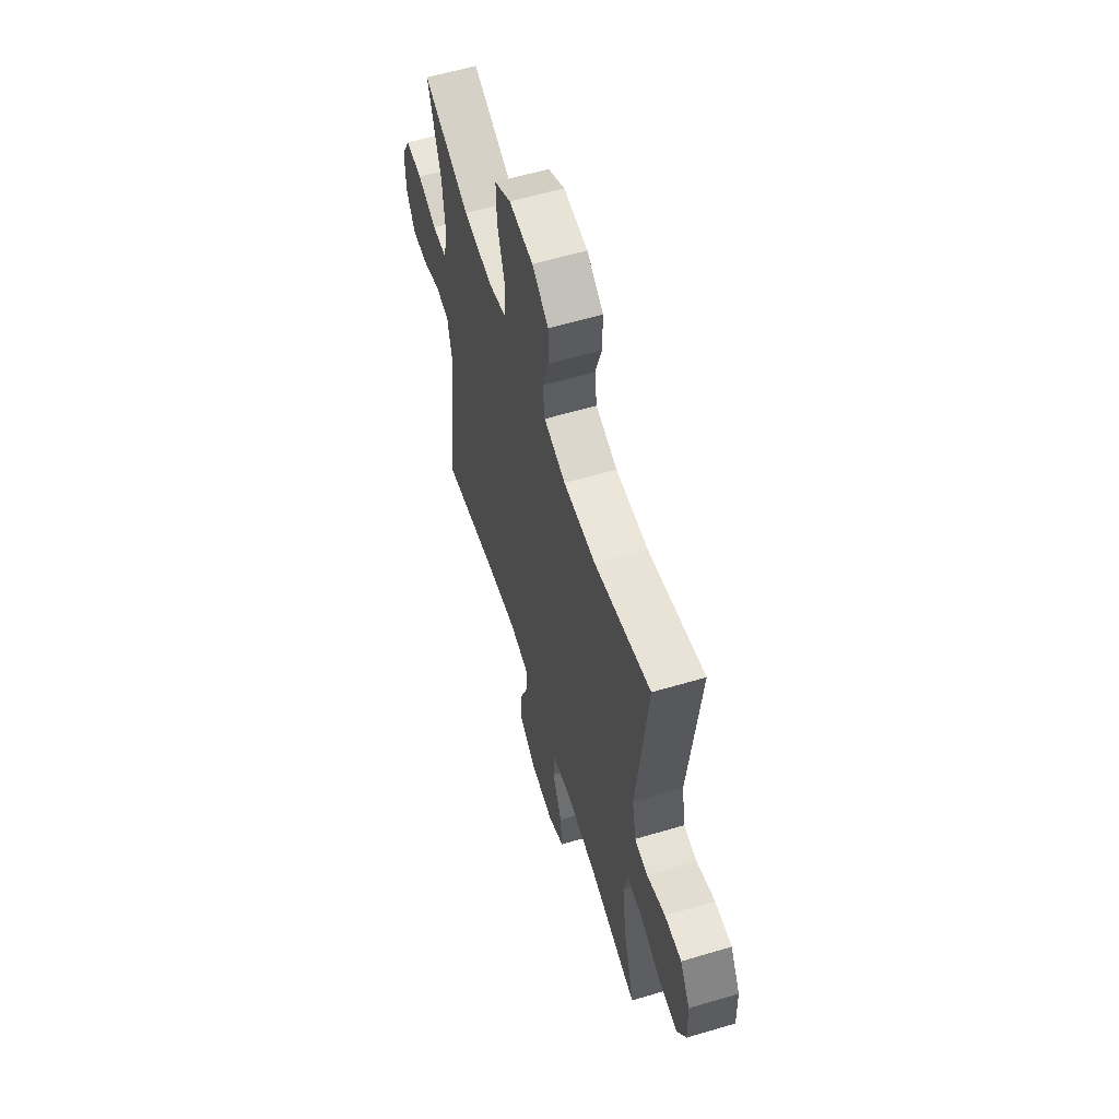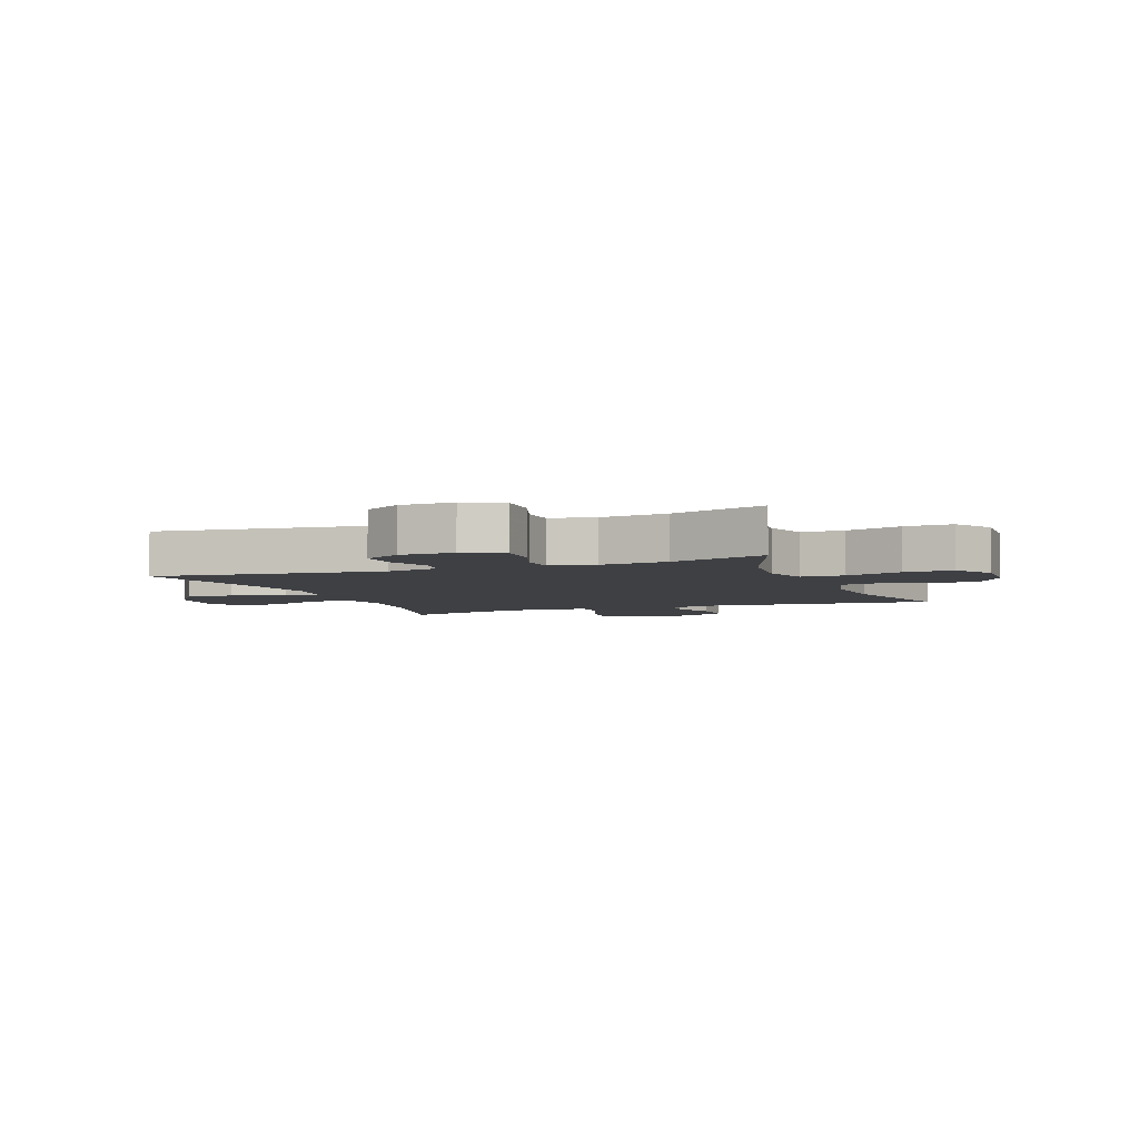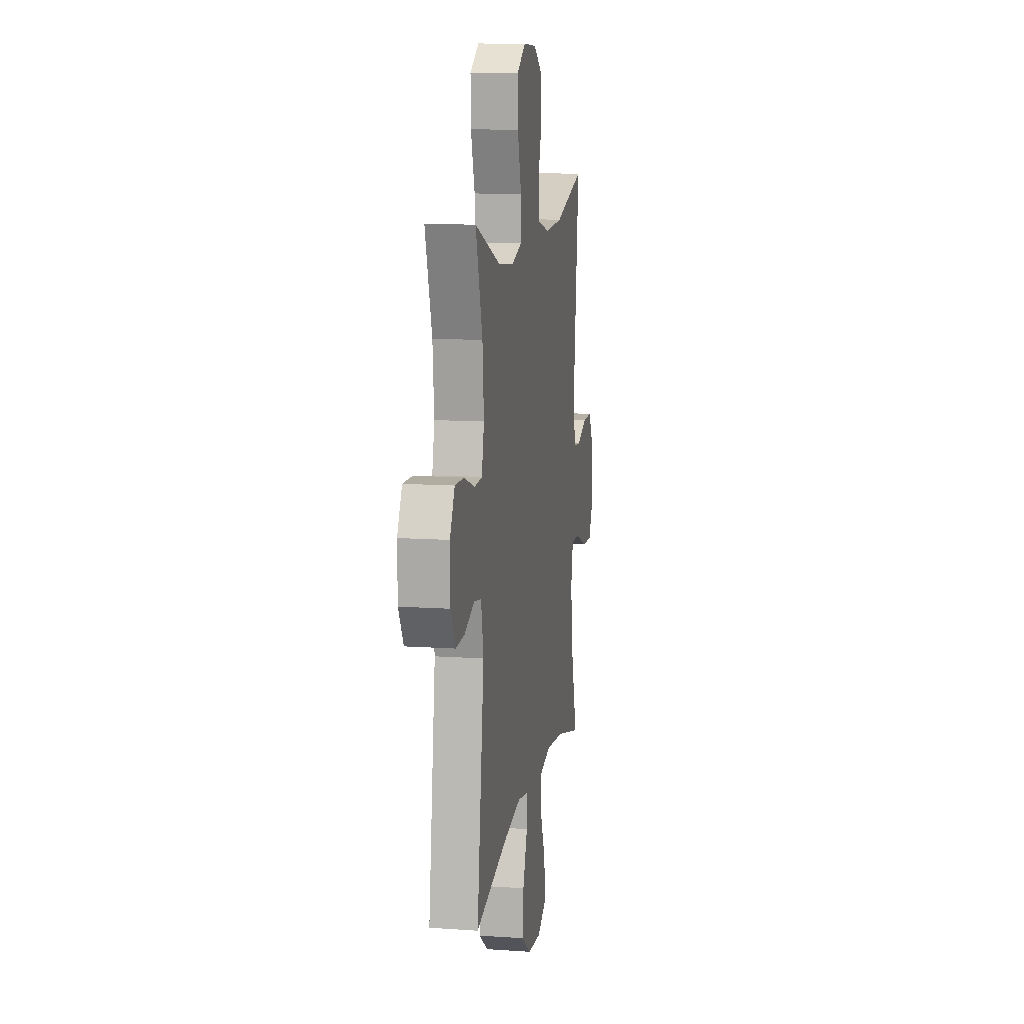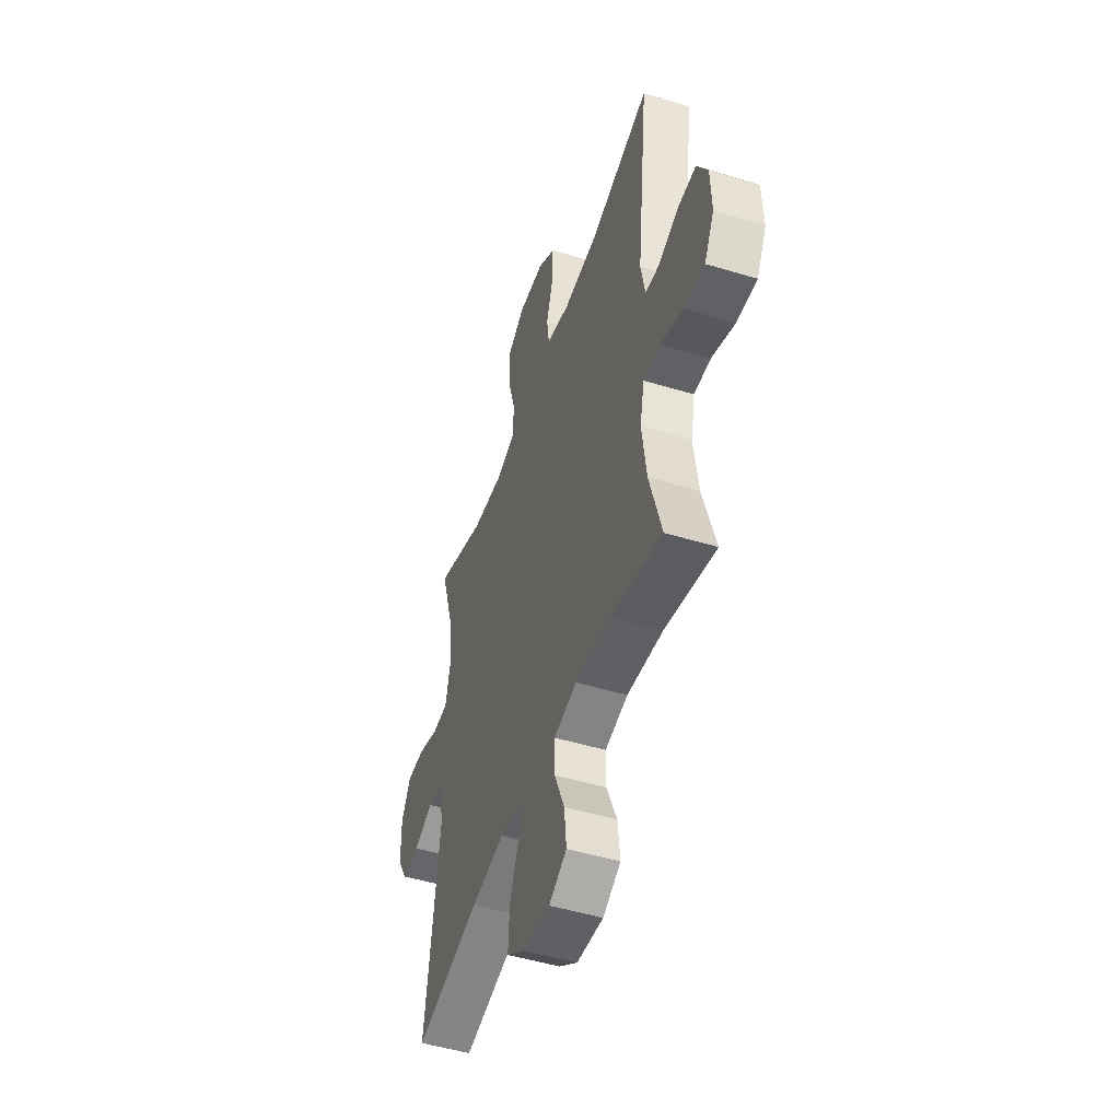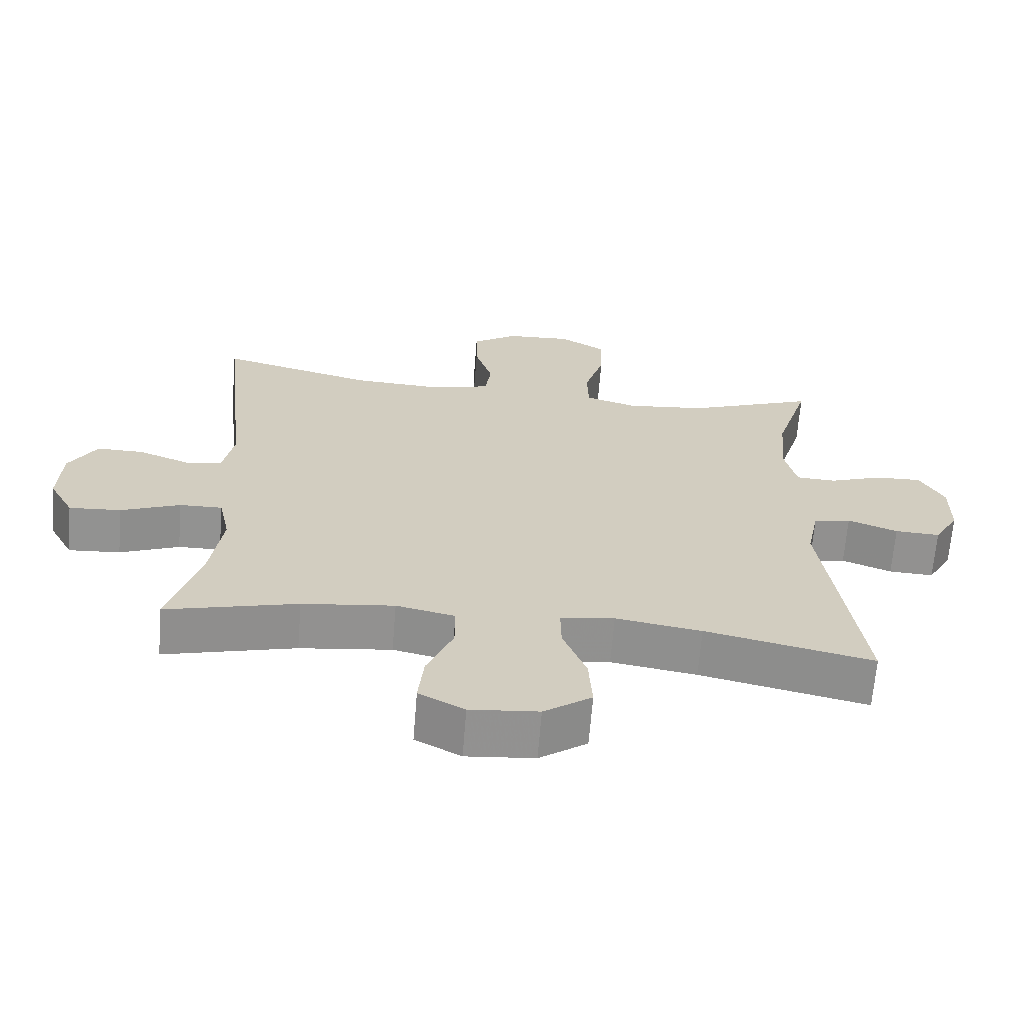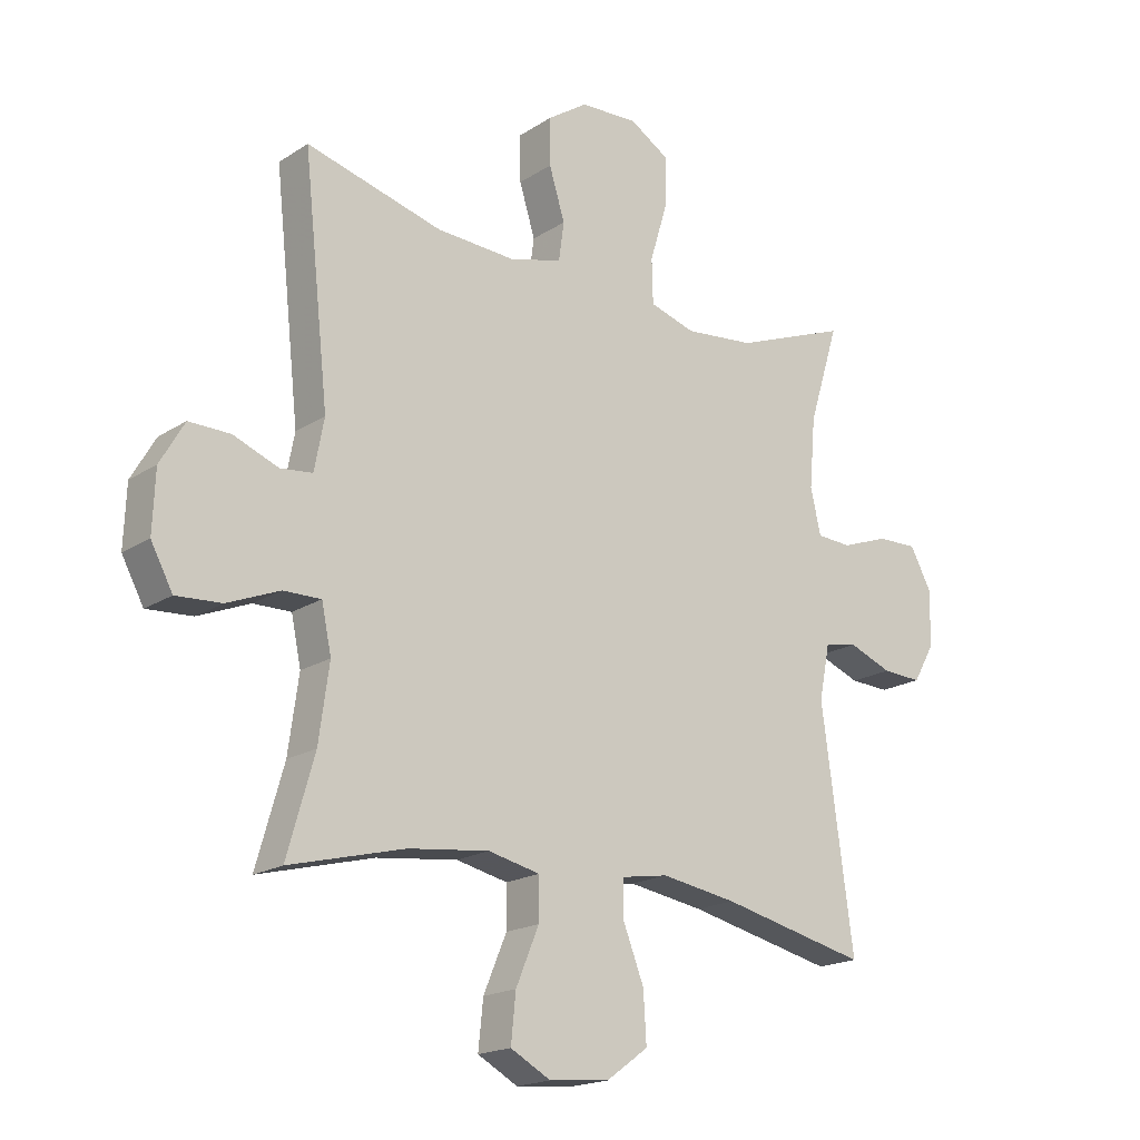
<metadata>
{"format":"obj","ext":"obj","renderer":"f3d","projection":"perspective","resolution":1024,"background":"white","views":[{"elev":59.4,"azim":73.0,"up":"+Z"},{"elev":-4.8,"azim":-68.6,"up":"+Y"},{"elev":11.7,"azim":-80.6,"up":"+Z"},{"elev":-49.2,"azim":71.4,"up":"+Z"},{"elev":-66.2,"azim":175.4,"up":"+Z"},{"elev":-18.6,"azim":140.6,"up":"+Z"}]}
</metadata>
<code>
v -0.5 0.07 0.5
v -0.313 0.07 0.428
v -0.197 0.07 0.416
v -0.122 0.07 0.439
v -0.12 0.07 0.512
v -0.149 0.07 0.608
v -0.151 0.07 0.69
v -0.085 0.07 0.731
v 0.011 0.07 0.726
v 0.077 0.07 0.681
v 0.076 0.07 0.604
v 0.05 0.07 0.52
v 0.059 0.07 0.456
v 0.146 0.07 0.433
v 0.276 0.07 0.44
v 0.5 0.07 0.5
v 0.458 0.07 0.112
v 0.474 0.07 0.028
v 0.527 0.07 0.022
v 0.601 0.07 0.051
v 0.669 0.07 0.052
v 0.709 0.07 -0.017
v 0.713 0.07 -0.116
v 0.677 0.07 -0.183
v 0.602 0.07 -0.178
v 0.516 0.07 -0.143
v 0.454 0.07 -0.142
v 0.438 0.07 -0.219
v 0.455 0.07 -0.342
v 0.5 0.07 -0.5
v 0.31 0.07 -0.451
v 0.177 0.07 -0.435
v 0.092 0.07 -0.454
v 0.092 0.07 -0.522
v 0.13 0.07 -0.613
v 0.138 0.07 -0.691
v 0.072 0.07 -0.727
v -0.027 0.07 -0.718
v -0.096 0.07 -0.668
v -0.091 0.07 -0.586
v -0.057 0.07 -0.499
v -0.056 0.07 -0.438
v -0.134 0.07 -0.425
v -0.258 0.07 -0.445
v -0.5 0.07 -0.5
v -0.448 0.07 -0.114
v -0.466 0.07 -0.024
v -0.52 0.07 -0.014
v -0.592 0.07 -0.042
v -0.657 0.07 -0.045
v -0.693 0.07 0.018
v -0.694 0.07 0.11
v -0.659 0.07 0.175
v -0.592 0.07 0.173
v -0.515 0.07 0.145
v -0.457 0.07 0.148
v -0.44 0.07 0.223
v -0.45 0.07 0.338
v -0.5 0 0.5
v -0.313 0 0.428
v -0.197 0 0.416
v -0.122 0 0.439
v -0.12 0 0.512
v -0.149 0 0.608
v -0.151 0 0.69
v -0.085 0 0.731
v 0.011 0 0.726
v 0.077 0 0.681
v 0.076 0 0.604
v 0.05 0 0.52
v 0.059 0 0.456
v 0.146 0 0.433
v 0.276 0 0.44
v 0.5 0 0.5
v 0.458 0 0.112
v 0.474 0 0.028
v 0.527 0 0.022
v 0.601 0 0.051
v 0.669 0 0.052
v 0.709 0 -0.017
v 0.713 0 -0.116
v 0.677 0 -0.183
v 0.602 0 -0.178
v 0.516 0 -0.143
v 0.454 0 -0.142
v 0.438 0 -0.219
v 0.455 0 -0.342
v 0.5 0 -0.5
v 0.31 0 -0.451
v 0.177 0 -0.435
v 0.092 0 -0.454
v 0.092 0 -0.522
v 0.13 0 -0.613
v 0.138 0 -0.691
v 0.072 0 -0.727
v -0.027 0 -0.718
v -0.096 0 -0.668
v -0.091 0 -0.586
v -0.057 0 -0.499
v -0.056 0 -0.438
v -0.134 0 -0.425
v -0.258 0 -0.445
v -0.5 0 -0.5
v -0.448 0 -0.114
v -0.466 0 -0.024
v -0.52 0 -0.014
v -0.592 0 -0.042
v -0.657 0 -0.045
v -0.693 0 0.018
v -0.694 0 0.11
v -0.659 0 0.175
v -0.592 0 0.173
v -0.515 0 0.145
v -0.457 0 0.148
v -0.44 0 0.223
v -0.45 0 0.338
f 53 54 55
f 52 53 55
f 51 52 55
f 50 51 55
f 49 50 55
f 48 49 55
f 47 48 55 56
f 46 47 56 57
f 44 45 46
f 43 44 46 57
f 39 40 41
f 38 39 41
f 37 38 41
f 36 37 41
f 35 36 41
f 34 35 41
f 33 34 41 42
f 43 57 58
f 42 43 58
f 33 42 58
f 32 33 58
f 24 25 26
f 23 24 26
f 22 23 26
f 21 22 26
f 20 21 26
f 19 20 26
f 18 19 26 27
f 17 18 27 28
f 15 16 17
f 14 15 17 28
f 10 11 12
f 9 10 12
f 8 9 12
f 7 8 12
f 6 7 12
f 5 6 12
f 4 5 12 13
f 14 28 29
f 13 14 29
f 4 13 29
f 3 4 29
f 58 1 2
f 32 58 2
f 31 32 2
f 29 30 31
f 3 29 31
f 2 3 31
f 113 112 111
f 113 111 110
f 113 110 109
f 113 109 108
f 113 108 107
f 113 107 106
f 114 113 106 105
f 115 114 105 104
f 104 103 102
f 115 104 102 101
f 99 98 97
f 99 97 96
f 99 96 95
f 99 95 94
f 99 94 93
f 99 93 92
f 100 99 92 91
f 116 115 101
f 116 101 100
f 116 100 91
f 116 91 90
f 84 83 82
f 84 82 81
f 84 81 80
f 84 80 79
f 84 79 78
f 84 78 77
f 85 84 77 76
f 86 85 76 75
f 75 74 73
f 86 75 73 72
f 70 69 68
f 70 68 67
f 70 67 66
f 70 66 65
f 70 65 64
f 70 64 63
f 71 70 63 62
f 87 86 72
f 87 72 71
f 87 71 62
f 87 62 61
f 60 59 116
f 60 116 90
f 60 90 89
f 89 88 87
f 89 87 61
f 89 61 60
f 1 59 60 2
f 2 60 61 3
f 3 61 62 4
f 4 62 63 5
f 5 63 64 6
f 6 64 65 7
f 7 65 66 8
f 8 66 67 9
f 9 67 68 10
f 10 68 69 11
f 11 69 70 12
f 12 70 71 13
f 13 71 72 14
f 14 72 73 15
f 15 73 74 16
f 16 74 75 17
f 17 75 76 18
f 18 76 77 19
f 19 77 78 20
f 20 78 79 21
f 21 79 80 22
f 22 80 81 23
f 23 81 82 24
f 24 82 83 25
f 25 83 84 26
f 26 84 85 27
f 27 85 86 28
f 28 86 87 29
f 29 87 88 30
f 30 88 89 31
f 31 89 90 32
f 32 90 91 33
f 33 91 92 34
f 34 92 93 35
f 35 93 94 36
f 36 94 95 37
f 37 95 96 38
f 38 96 97 39
f 39 97 98 40
f 40 98 99 41
f 41 99 100 42
f 42 100 101 43
f 43 101 102 44
f 44 102 103 45
f 45 103 104 46
f 46 104 105 47
f 47 105 106 48
f 48 106 107 49
f 49 107 108 50
f 50 108 109 51
f 51 109 110 52
f 52 110 111 53
f 53 111 112 54
f 54 112 113 55
f 55 113 114 56
f 56 114 115 57
f 57 115 116 58
f 58 116 59 1

</code>
